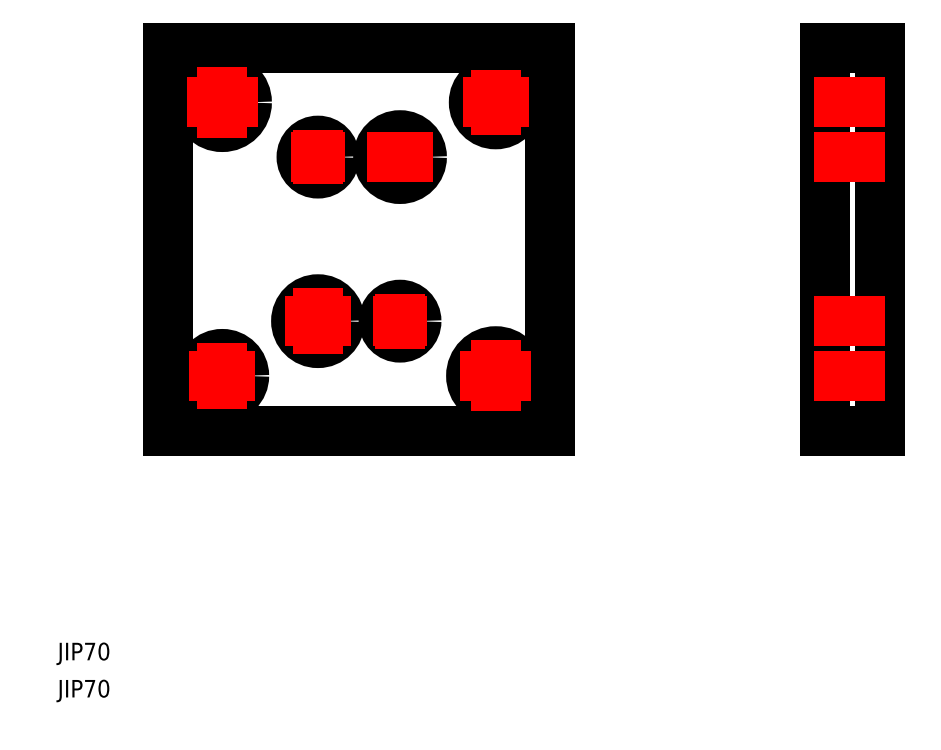
<metadata>
{"format":"dxf","ext":"dxf","renderer":"ezdxf+matplotlib","layout":"modelspace","background":"white","min_lineweight":24,"dpi":150}
</metadata>
<code>
0
SECTION
2
ENTITIES
0
TEXT
8
0
10
52.31
20
128.8
30
0
40
3.2
1
JIP70
0
TEXT
8
0
10
52.31
20
135.6
30
0
40
3.2
1
JIP70
0
LINE
8
0
10
72.43
20
177.6
30
0
11
142.4
21
177.6
31
0
0
LINE
8
0
10
142.4
20
177.6
30
0
11
142.4
21
247.6
31
0
0
LINE
8
0
10
142.4
20
247.6
30
0
11
72.43
21
247.6
31
0
0
LINE
8
0
10
72.43
20
247.6
30
0
11
72.43
21
177.6
31
0
0
CIRCLE
8
0
10
82.43
20
187.6
30
0
40
4
0
CIRCLE
8
0
10
132.4
20
187.6
30
0
40
4.5
0
CIRCLE
8
0
10
82.43
20
237.6
30
0
40
4.5
0
CIRCLE
8
0
10
132.4
20
237.6
30
0
40
4
0
LINE
8
CENTER
10
88.93
20
237.6
30
0
11
75.93
21
237.6
31
0
0
LINE
8
CENTER
10
88.43
20
187.6
30
0
11
76.43
21
187.6
31
0
0
LINE
8
CENTER
10
82.43
20
193.6
30
0
11
82.43
21
181.6
31
0
0
LINE
8
CENTER
10
138.4
20
237.6
30
0
11
126.4
21
237.6
31
0
0
LINE
8
CENTER
10
132.4
20
243.6
30
0
11
132.4
21
231.6
31
0
0
LINE
8
CENTER
10
138.9
20
187.6
30
0
11
125.9
21
187.6
31
0
0
LINE
8
CENTER
10
132.4
20
194.1
30
0
11
132.4
21
181.1
31
0
0
LINE
8
CENTER
10
114.9
20
221.6
30
0
11
114.9
21
233.6
31
0
0
CIRCLE
8
0
10
99.93
20
227.6
30
0
40
3
0
CIRCLE
8
0
10
114.9
20
197.6
30
0
40
3
0
CIRCLE
8
0
10
99.93
20
197.6
30
0
40
4
0
CIRCLE
8
0
10
114.9
20
227.6
30
0
40
4
0
LINE
8
CENTER
10
108.9
20
227.6
30
0
11
120.9
21
227.6
31
0
0
LINE
8
CENTER
10
94.93
20
227.6
30
0
11
104.9
21
227.6
31
0
0
LINE
8
CENTER
10
99.93
20
222.6
30
0
11
99.93
21
232.6
31
0
0
LINE
8
CENTER
10
93.93
20
197.6
30
0
11
105.9
21
197.6
31
0
0
LINE
8
CENTER
10
99.93
20
191.6
30
0
11
99.93
21
203.6
31
0
0
LINE
8
CENTER
10
109.9
20
197.6
30
0
11
119.9
21
197.6
31
0
0
LINE
8
CENTER
10
114.9
20
192.6
30
0
11
114.9
21
202.6
31
0
0
LINE
8
0
10
192.7
20
247.6
30
0
11
192.7
21
177.6
31
0
0
LINE
8
0
10
192.7
20
177.6
30
0
11
202.7
21
177.6
31
0
0
LINE
8
0
10
202.7
20
177.6
30
0
11
202.7
21
247.6
31
0
0
LINE
8
0
10
202.7
20
247.6
30
0
11
192.7
21
247.6
31
0
0
LINE
8
CENTER
10
82.43
20
244.1
30
0
11
82.43
21
231.1
31
0
0
LINE
8
CENTER
10
190.7
20
237.6
30
0
11
204.7
21
237.6
31
0
0
LINE
8
CENTER
10
190.7
20
227.6
30
0
11
204.7
21
227.6
31
0
0
LINE
8
CENTER
10
190.7
20
187.6
30
0
11
204.7
21
187.6
31
0
0
LINE
8
CENTER
10
190.7
20
197.6
30
0
11
204.7
21
197.6
31
0
0
VIEWPORT
8
0
10
5.614
20
3.902
30
0
40
13.1
41
8.746
68
     1
69
     1
0
VIEWPORT
8
0
10
5.614
20
3.902
30
0
40
8.982
41
6.243
68
     2
69
     2
0
ENDSEC
0
EOF

</code>
